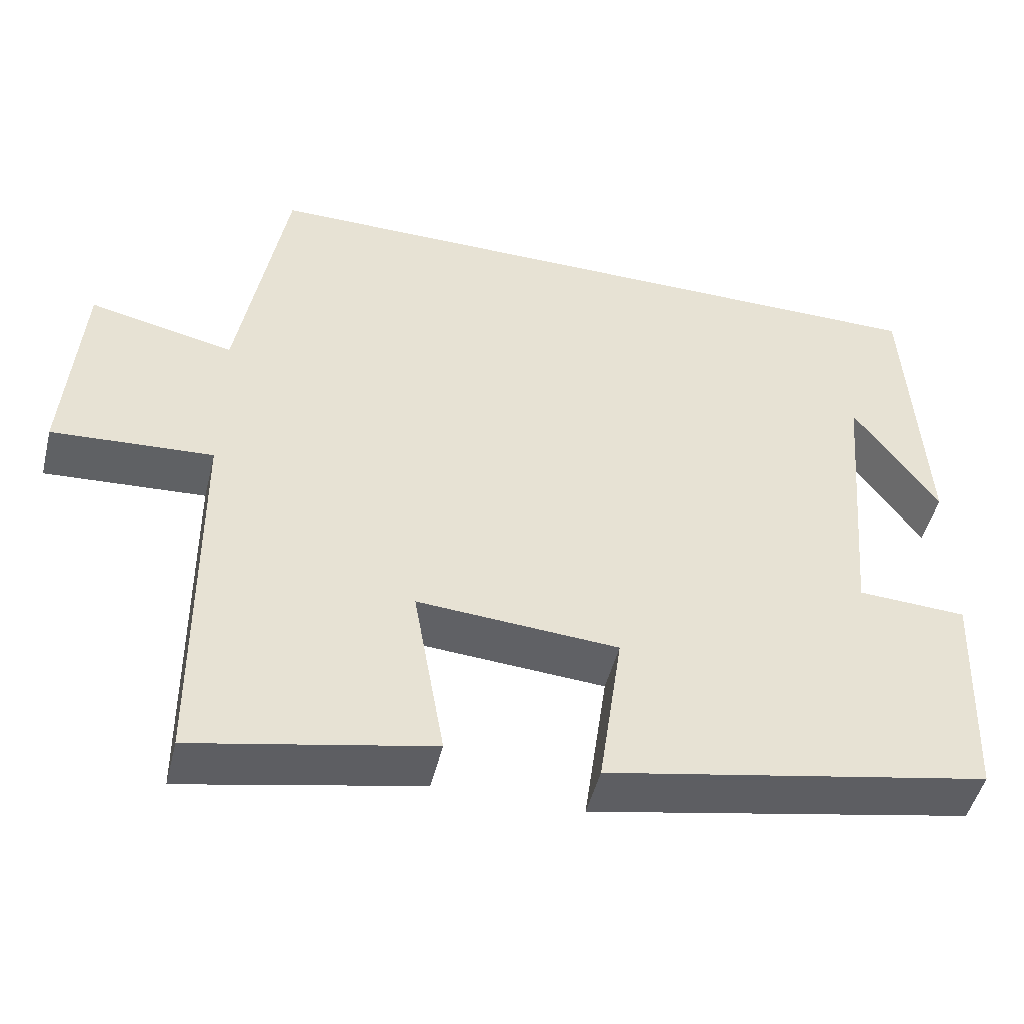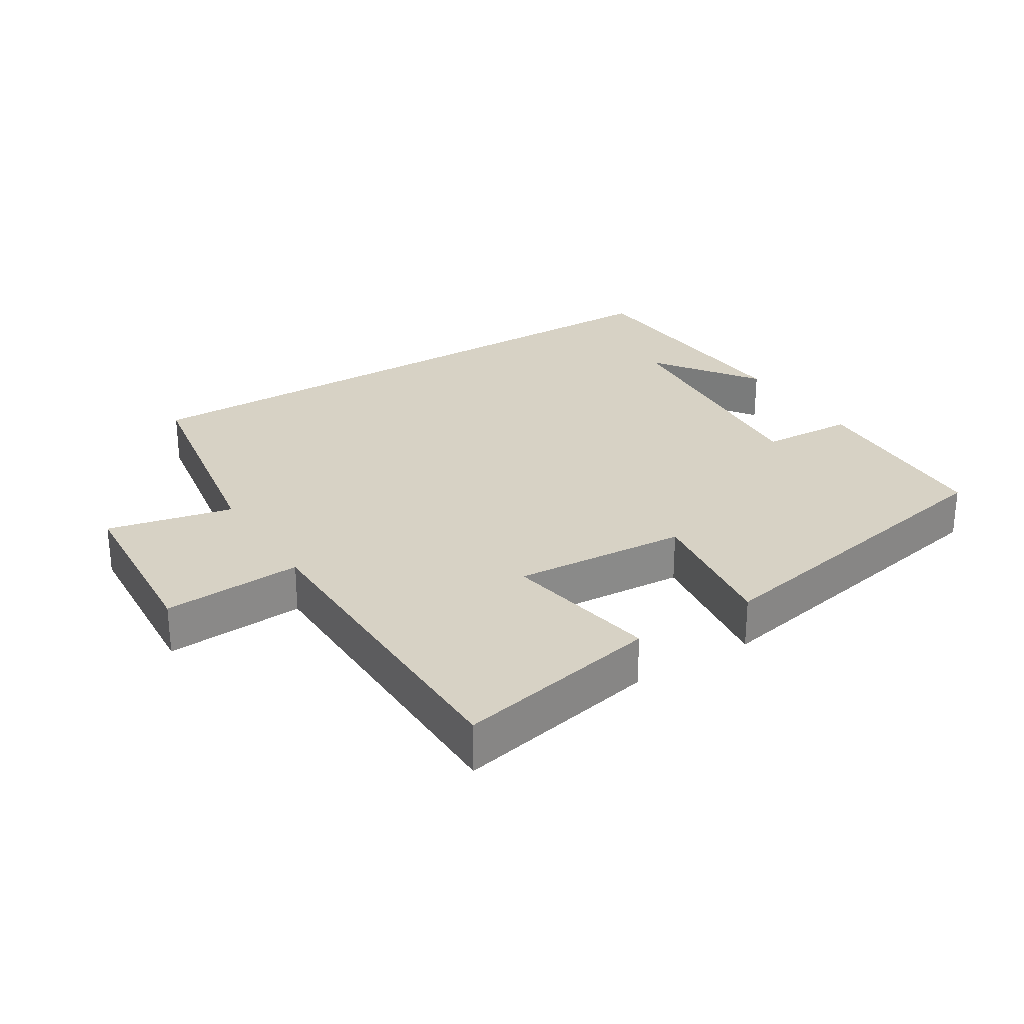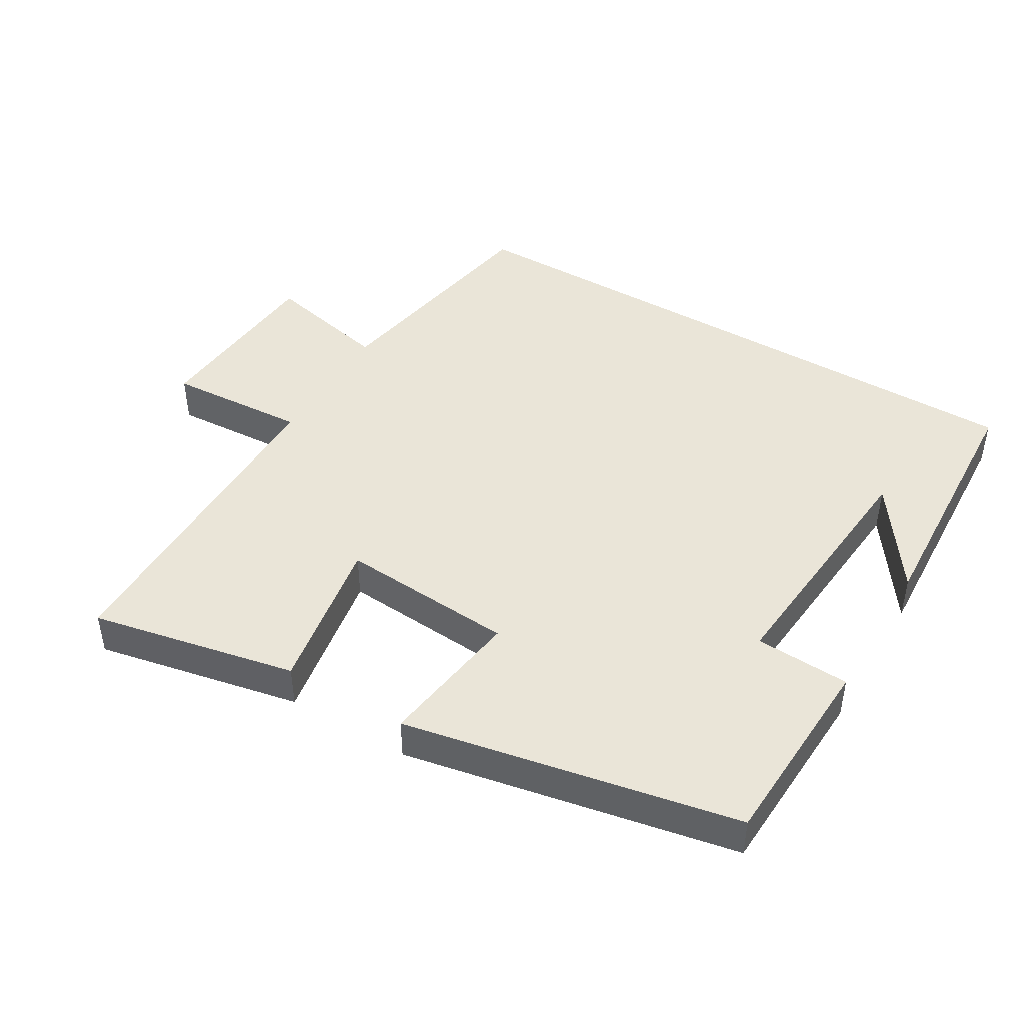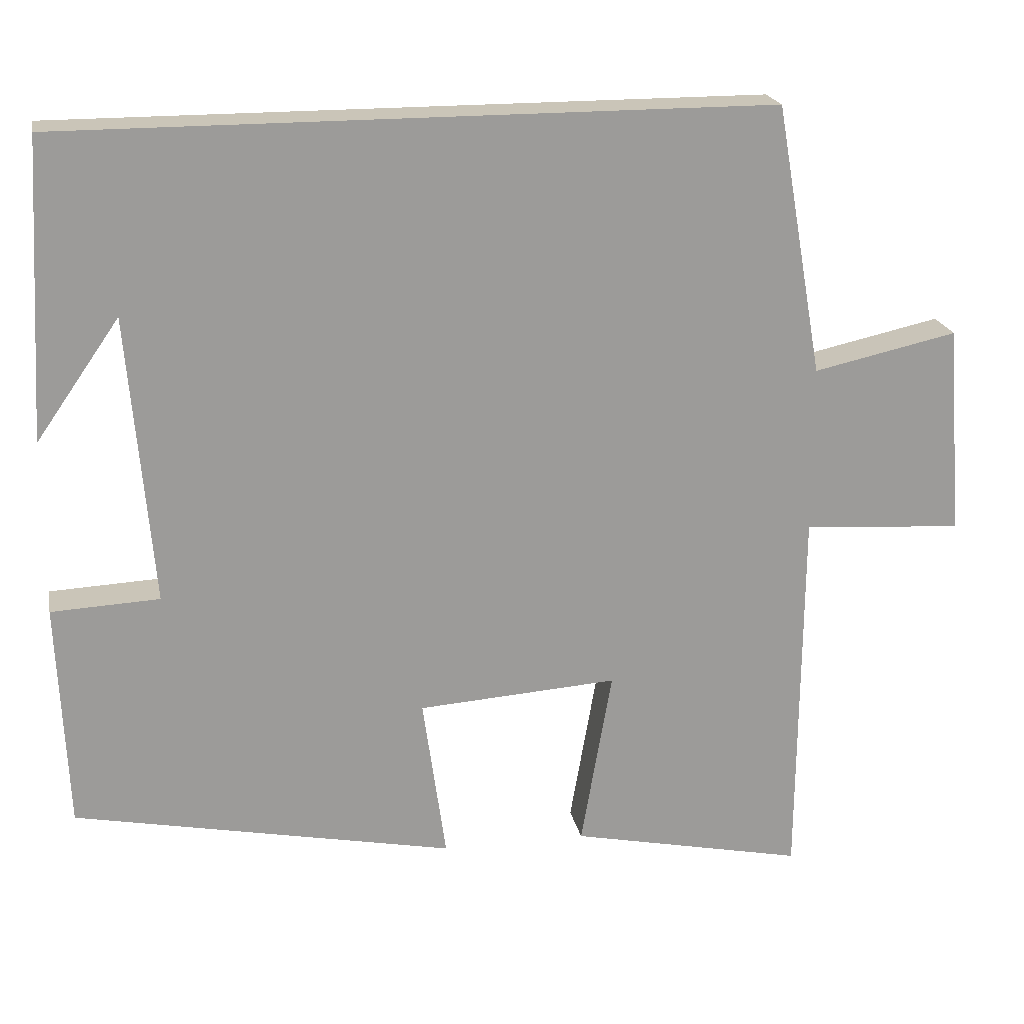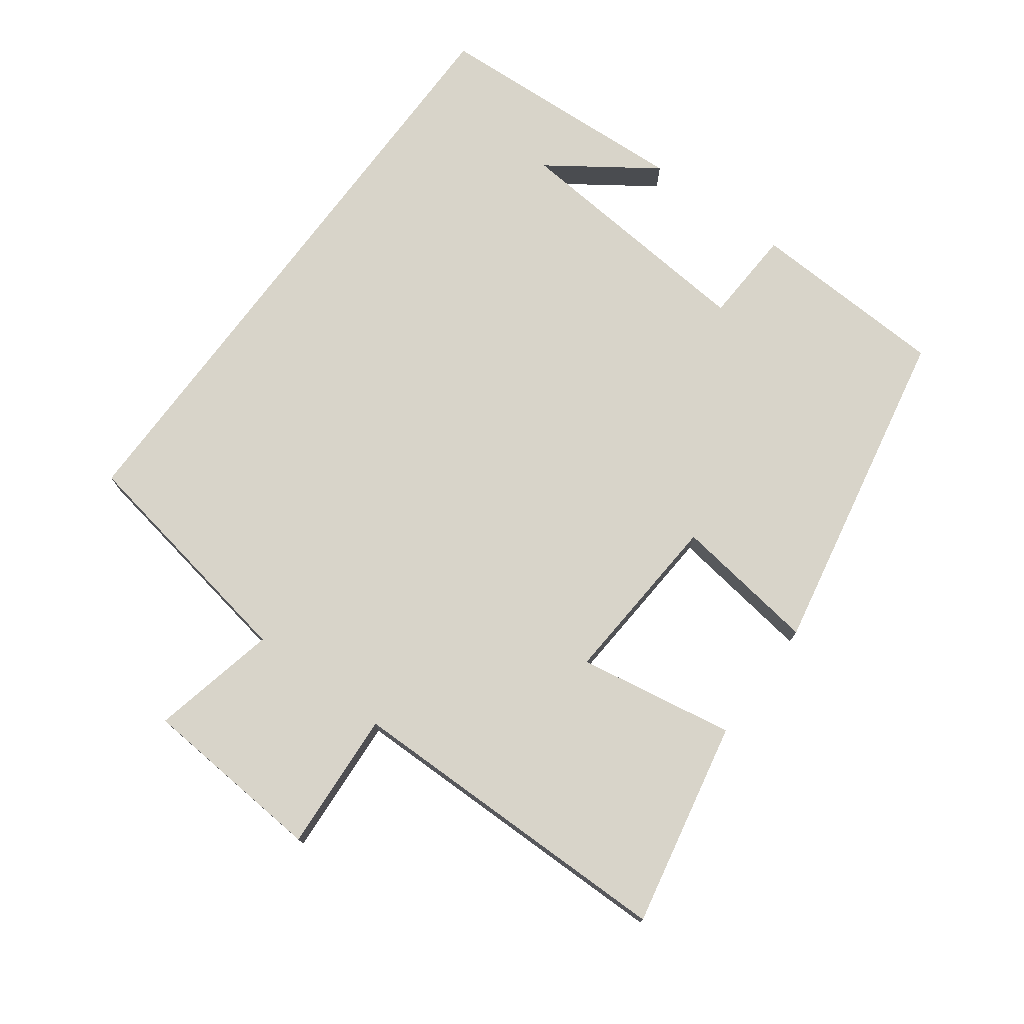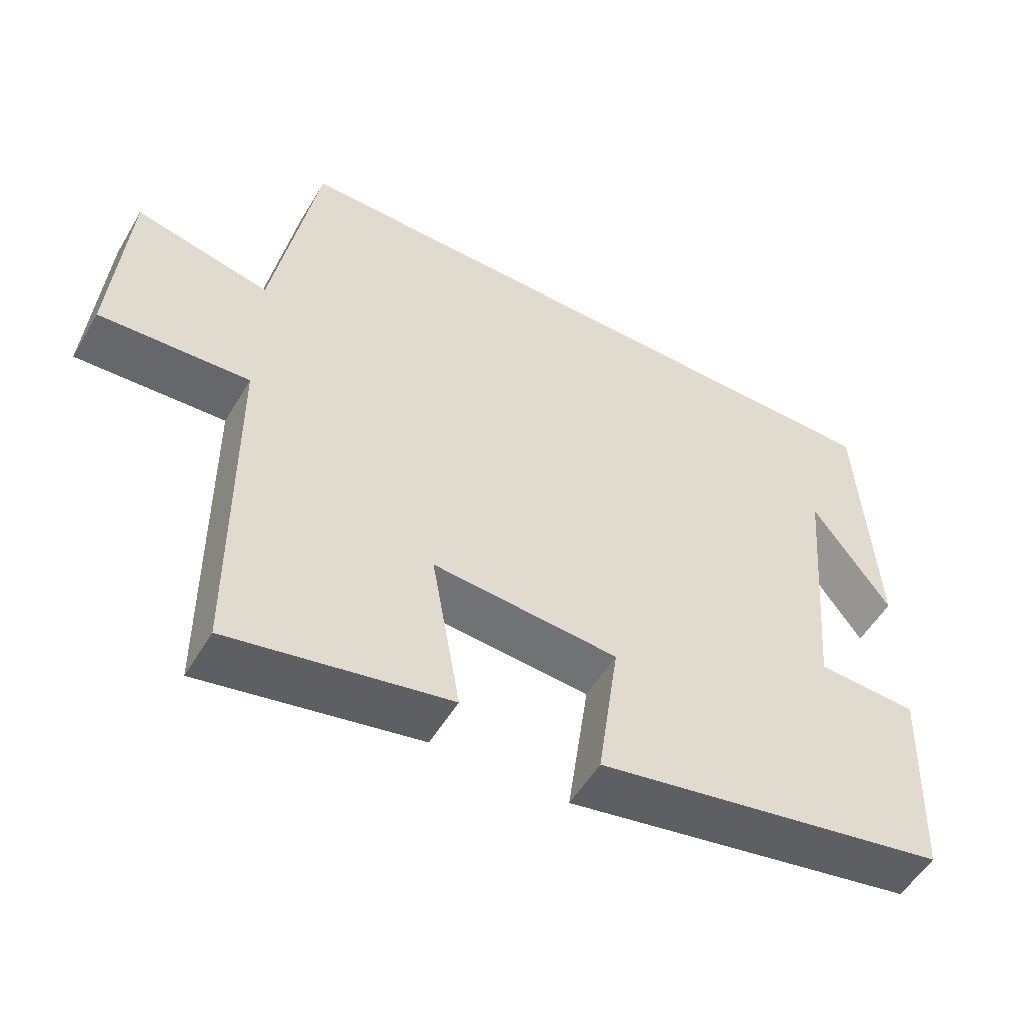
<metadata>
{"format":"obj","ext":"obj","renderer":"f3d","projection":"perspective","resolution":1024,"background":"white","views":[{"elev":-48.5,"azim":166.2,"up":"+Z"},{"elev":27.3,"azim":147.8,"up":"+Y"},{"elev":45.1,"azim":-149.2,"up":"+Y"},{"elev":20.4,"azim":-10.9,"up":"+Z"},{"elev":75.0,"azim":126.5,"up":"+Y"},{"elev":-53.8,"azim":149.8,"up":"+Z"}]}
</metadata>
<code>
v -0.479 0.07 0.5
v 0.439 0.07 0.5
v 0.5 0.07 0.15
v 0.686 0.07 0.191
v 0.706 0.07 -0.081
v 0.5 0.07 -0.068
v 0.496 0.07 -0.562
v 0.193 0.07 -0.5
v 0.233 0.07 -0.269
v -0.025 0.07 -0.287
v 0.005 0.07 -0.5
v -0.487 0.07 -0.404
v -0.5 0.07 -0.111
v -0.36 0.07 -0.104
v -0.392 0.07 0.27
v -0.5 0.07 0.115
v -0.479 0 0.5
v 0.439 0 0.5
v 0.5 0 0.15
v 0.686 0 0.191
v 0.706 0 -0.081
v 0.5 0 -0.068
v 0.496 0 -0.562
v 0.193 0 -0.5
v 0.233 0 -0.269
v -0.025 0 -0.287
v 0.005 0 -0.5
v -0.487 0 -0.404
v -0.5 0 -0.111
v -0.36 0 -0.104
v -0.392 0 0.27
v -0.5 0 0.115
f 15 16 1
f 11 12 13 14
f 10 11 14 15
f 9 10 15 1
f 6 7 8 9
f 3 4 5 6
f 3 6 9
f 1 2 3 9
f 17 32 31
f 30 29 28 27
f 31 30 27 26
f 17 31 26 25
f 25 24 23 22
f 22 21 20 19
f 25 22 19
f 25 19 18 17
f 1 17 18 2
f 2 18 19 3
f 3 19 20 4
f 4 20 21 5
f 5 21 22 6
f 6 22 23 7
f 7 23 24 8
f 8 24 25 9
f 9 25 26 10
f 10 26 27 11
f 11 27 28 12
f 12 28 29 13
f 13 29 30 14
f 14 30 31 15
f 15 31 32 16
f 16 32 17 1

</code>
